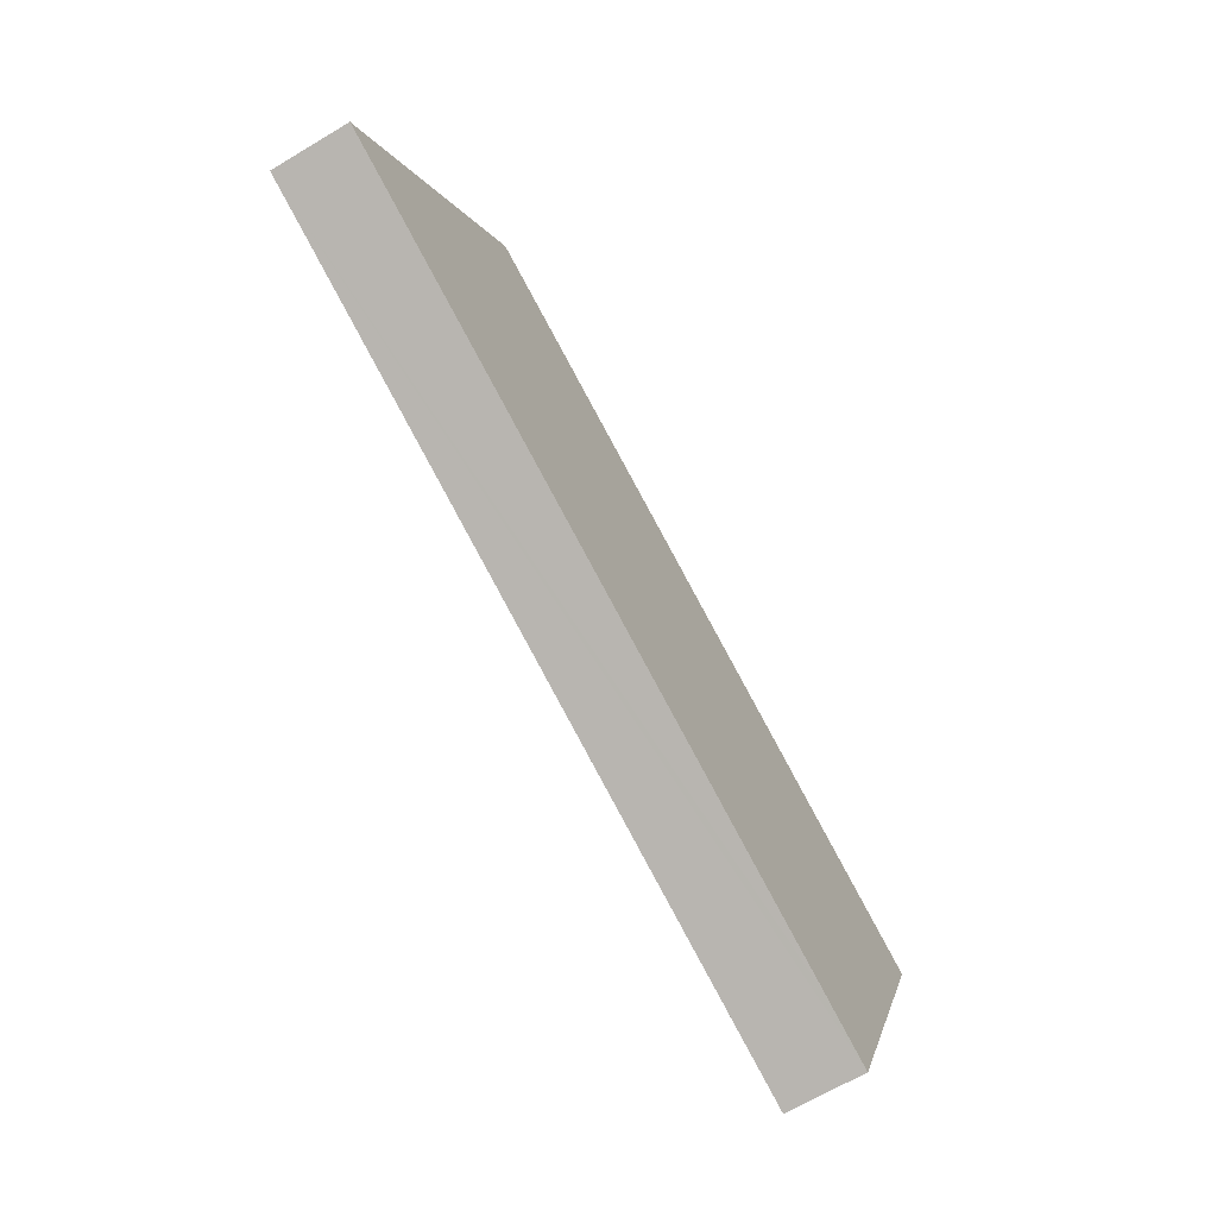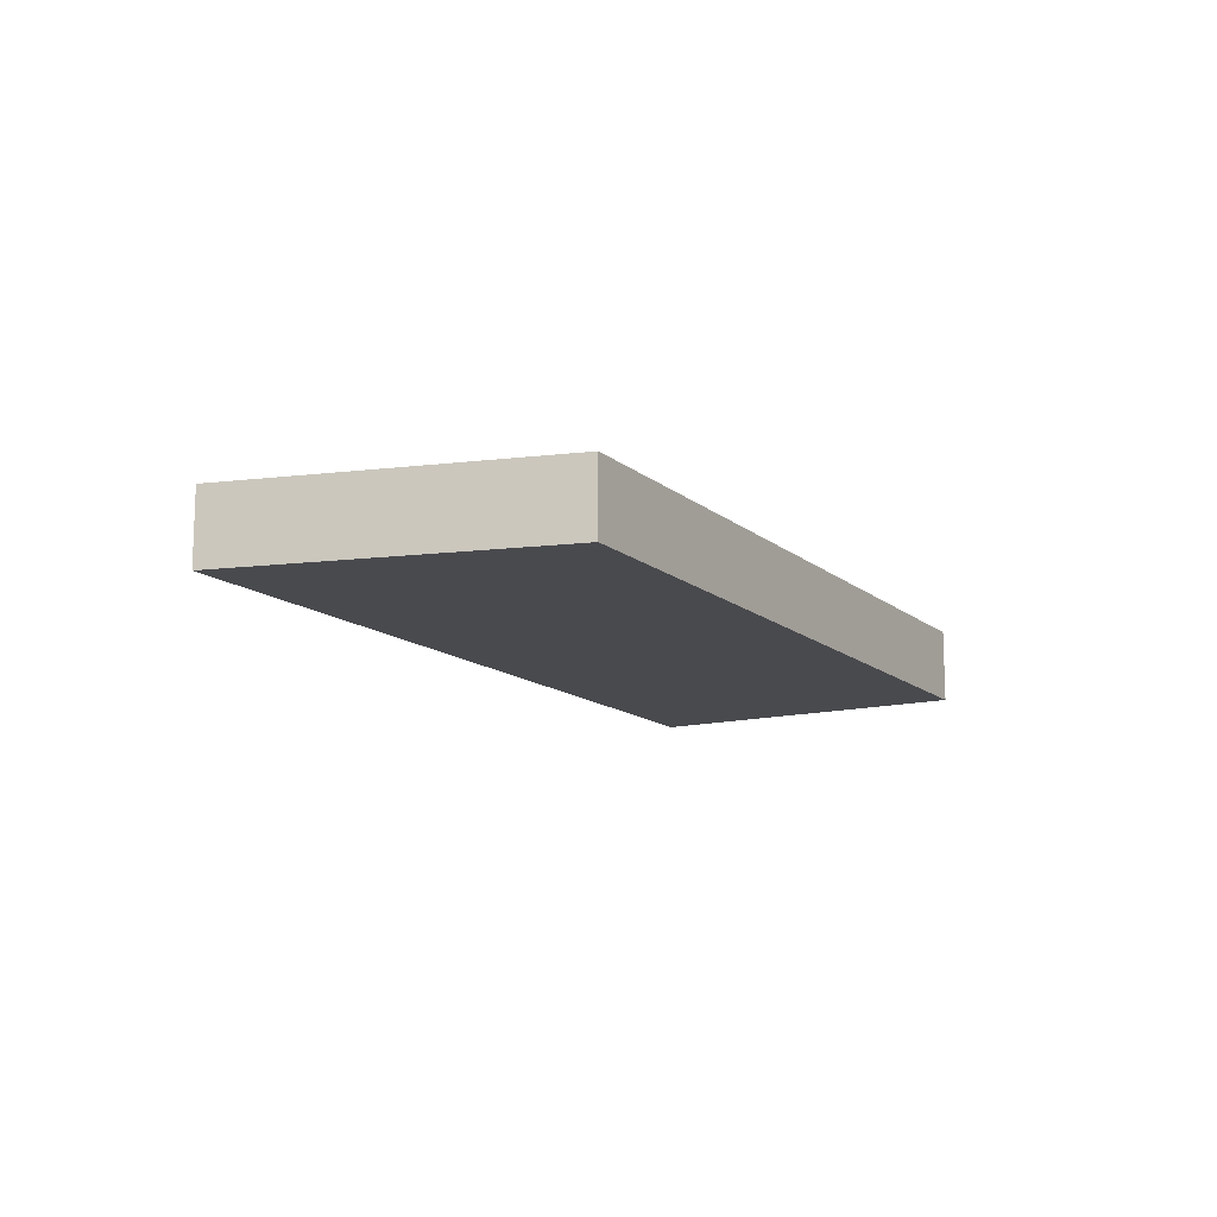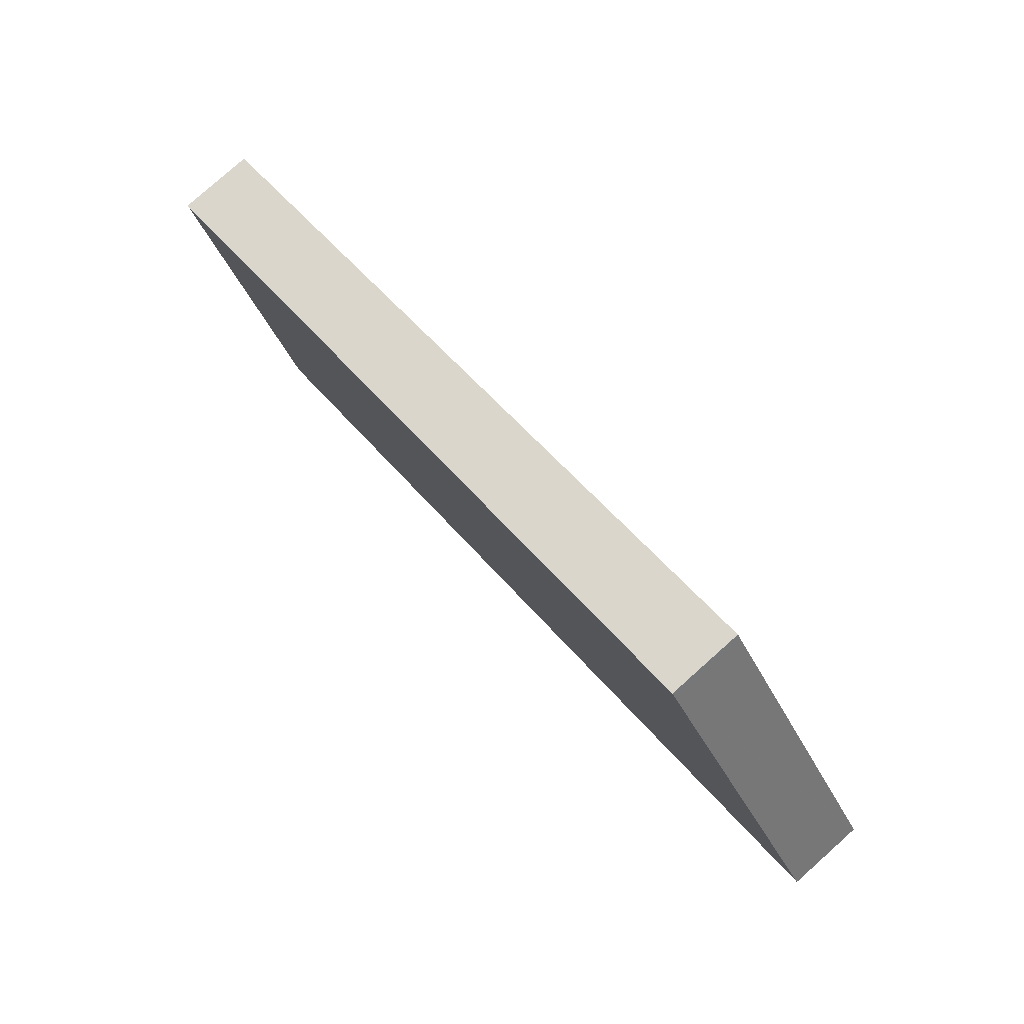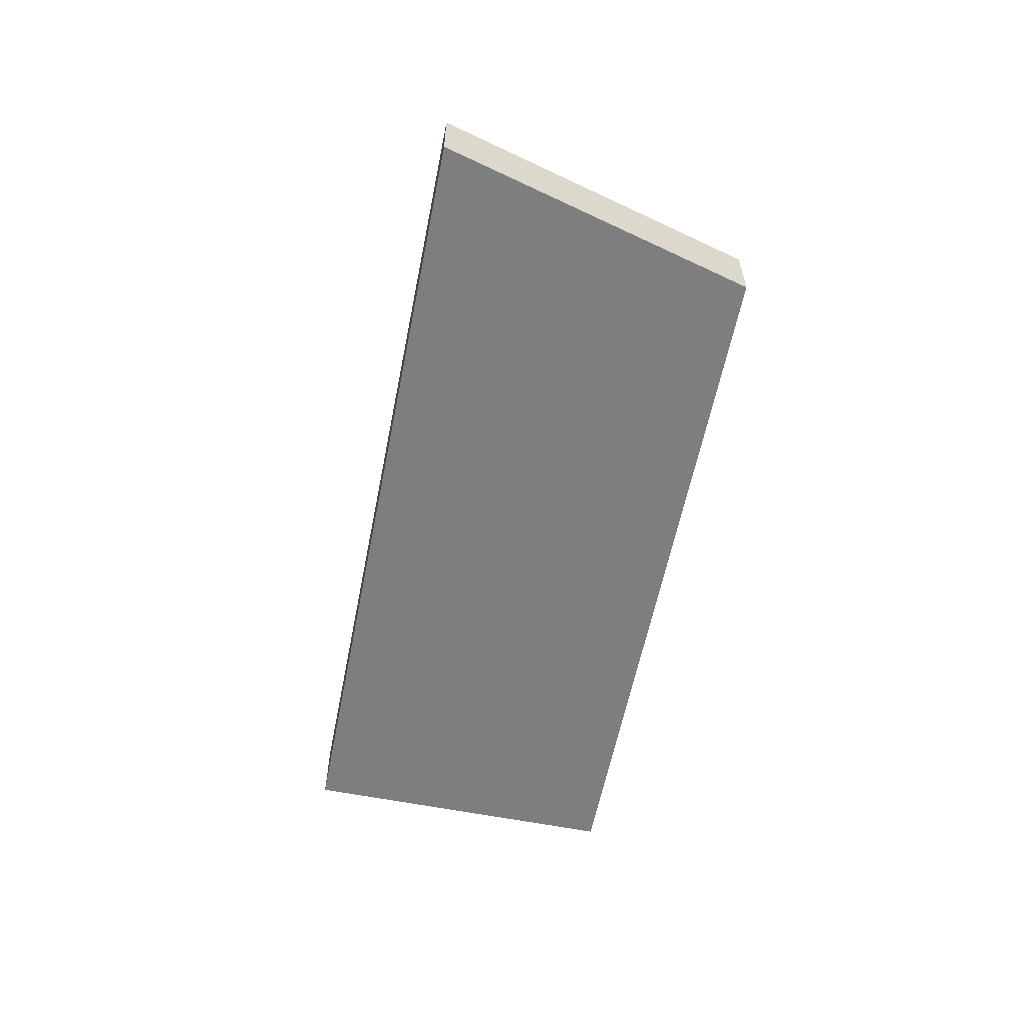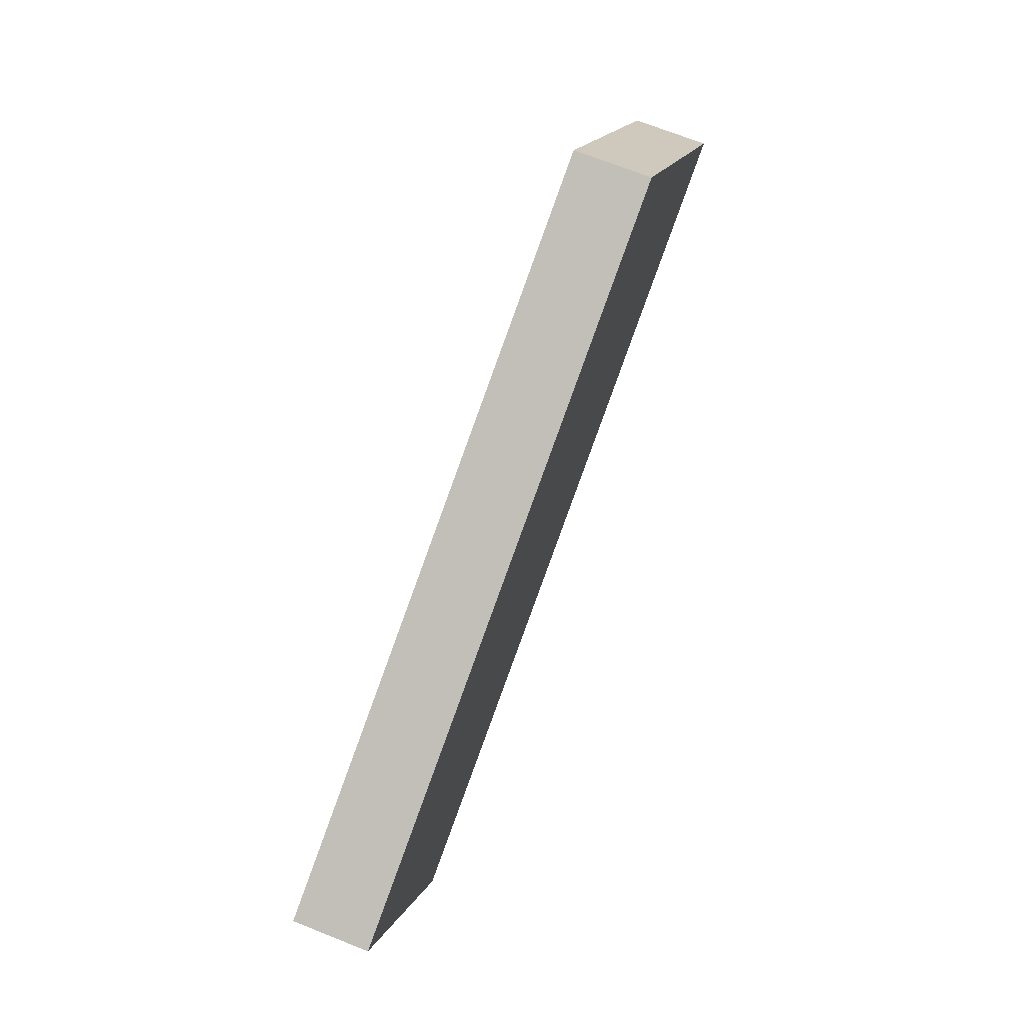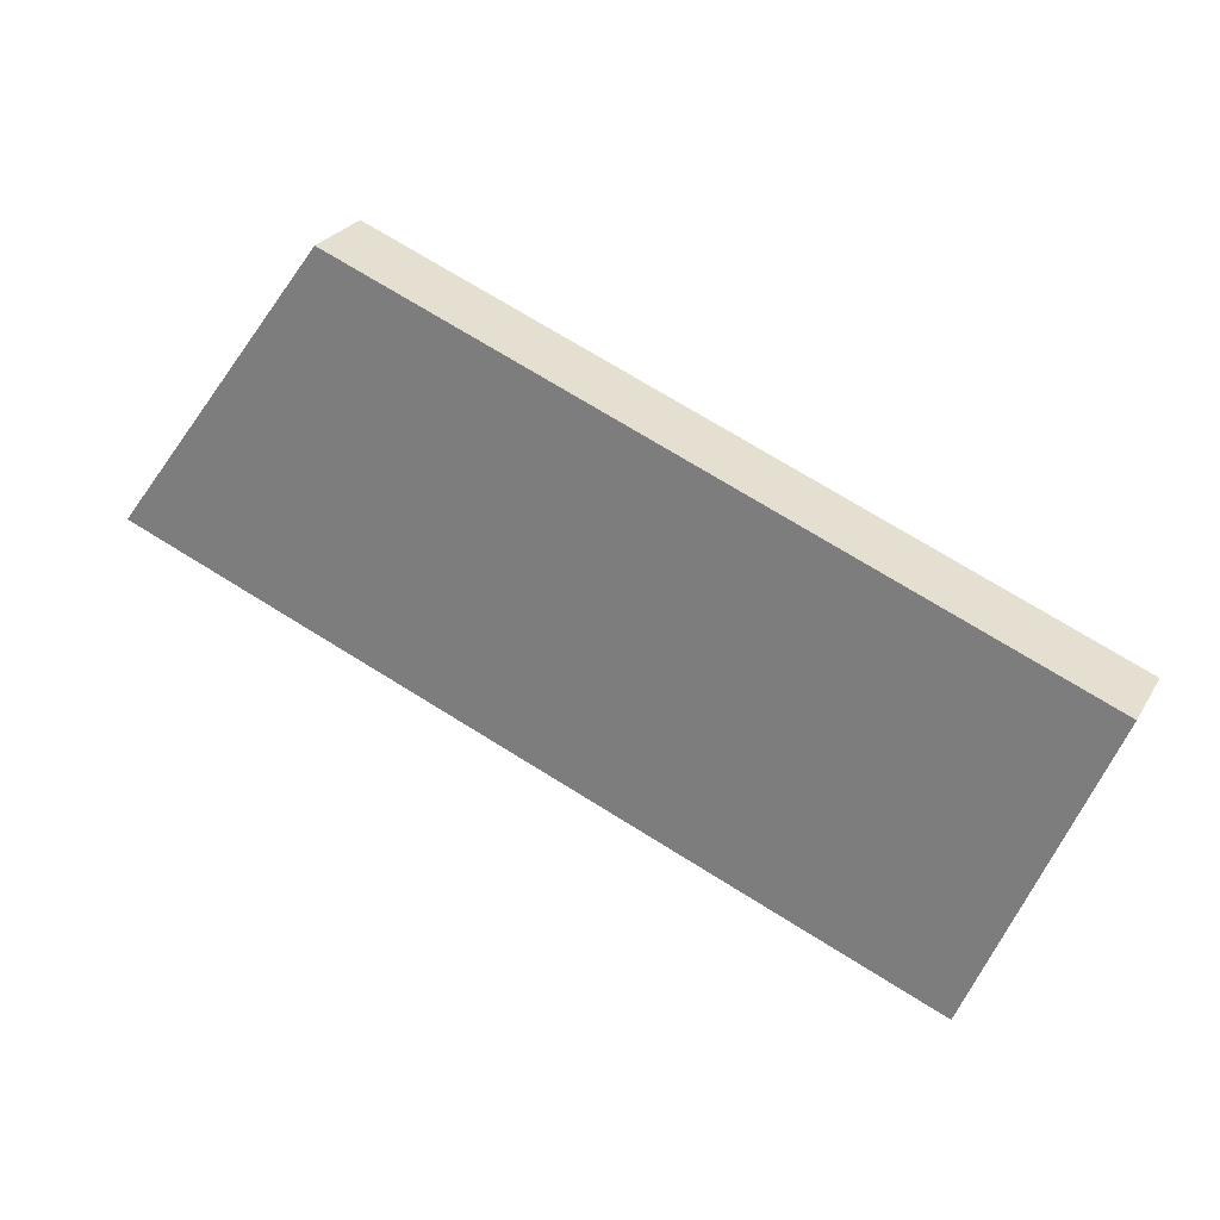
<metadata>
{"format":"obj","ext":"obj","renderer":"f3d","projection":"perspective","resolution":1024,"background":"white","views":[{"elev":-66.0,"azim":-59.0,"up":"+Z"},{"elev":-13.4,"azim":-38.4,"up":"+Y"},{"elev":79.9,"azim":-131.7,"up":"+Z"},{"elev":-59.5,"azim":-79.4,"up":"+Y"},{"elev":70.4,"azim":111.7,"up":"+Z"},{"elev":26.2,"azim":24.2,"up":"+Z"}]}
</metadata>
<code>
v  0.03 3.179 0.04
v  30.47 3.179 -12.15
v  0 3.179 1.947e-16
v  8.676 3.179 11.69
v  33.02 3.179 -13.17
v  36.99 3.179 -3.374
v  8.813 3.179 11.87
v  38.36 3.179 0.002
v  33.02 8.063e-16 -13.17
v  30.47 7.442e-16 -12.15
v  0 0 0
v  0.03 -2.449e-18 0.04
v  8.676 -7.156e-16 11.69
v  8.813 -7.27e-16 11.87
v  38.36 -1.225e-19 0.002
v  36.99 2.066e-16 -3.374
g defaultobject
f 1 2 3
f 2 1 4
f 2 4 5
f 5 4 6
f 6 4 7
f 6 7 8
f 9 2 5
f 2 9 3
f 3 9 10
f 3 10 11
f 11 1 3
f 1 11 4
f 4 11 12
f 4 12 13
f 4 13 7
f 7 13 14
f 14 8 7
f 8 14 15
f 6 9 5
f 9 6 16
f 16 6 8
f 16 8 15
f 10 12 11
f 12 10 13
f 13 10 9
f 13 9 16
f 13 16 14
f 14 16 15

</code>
